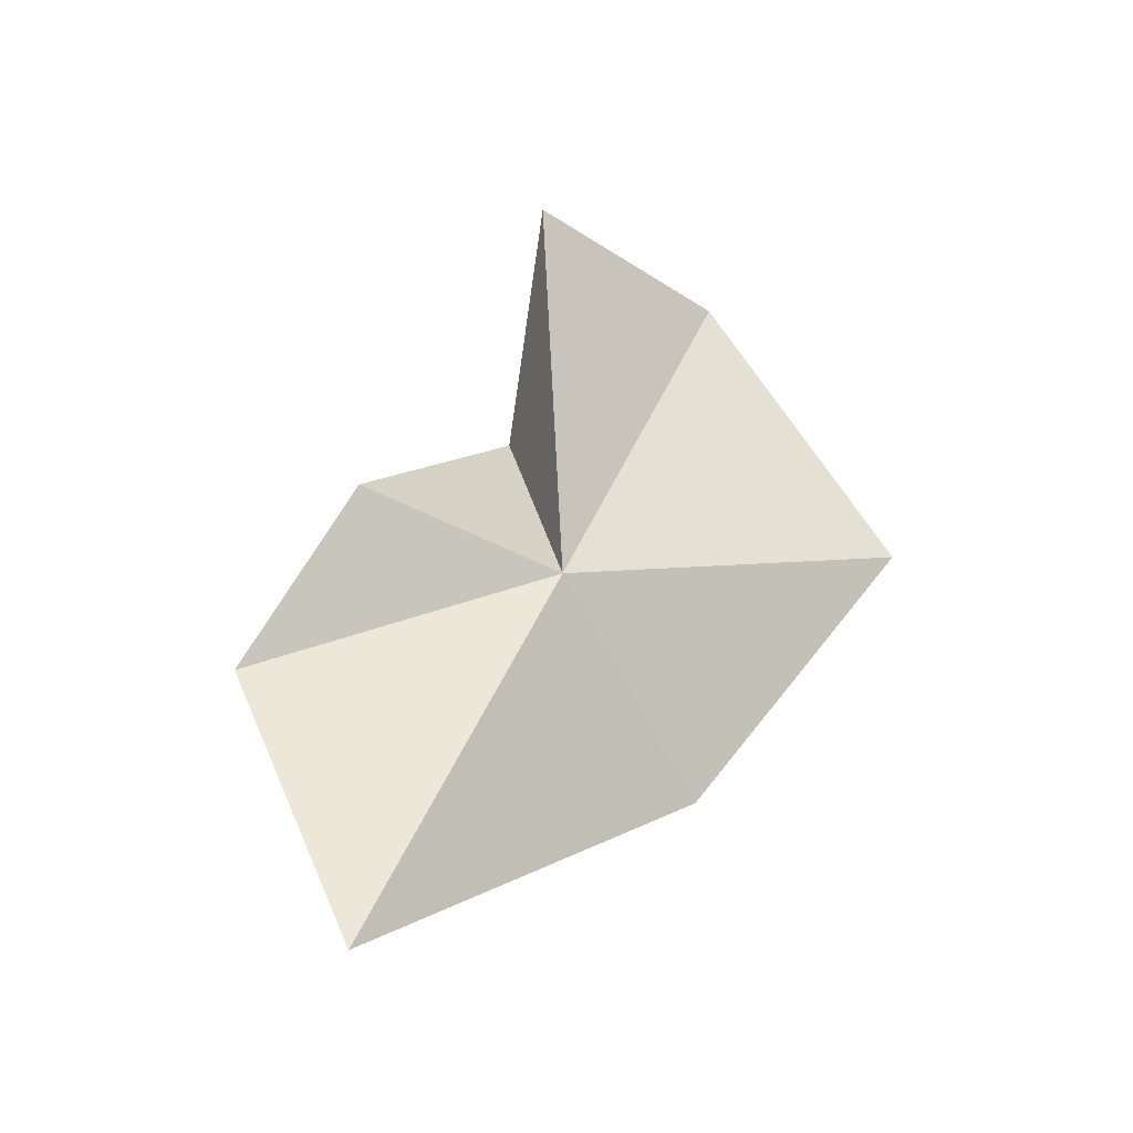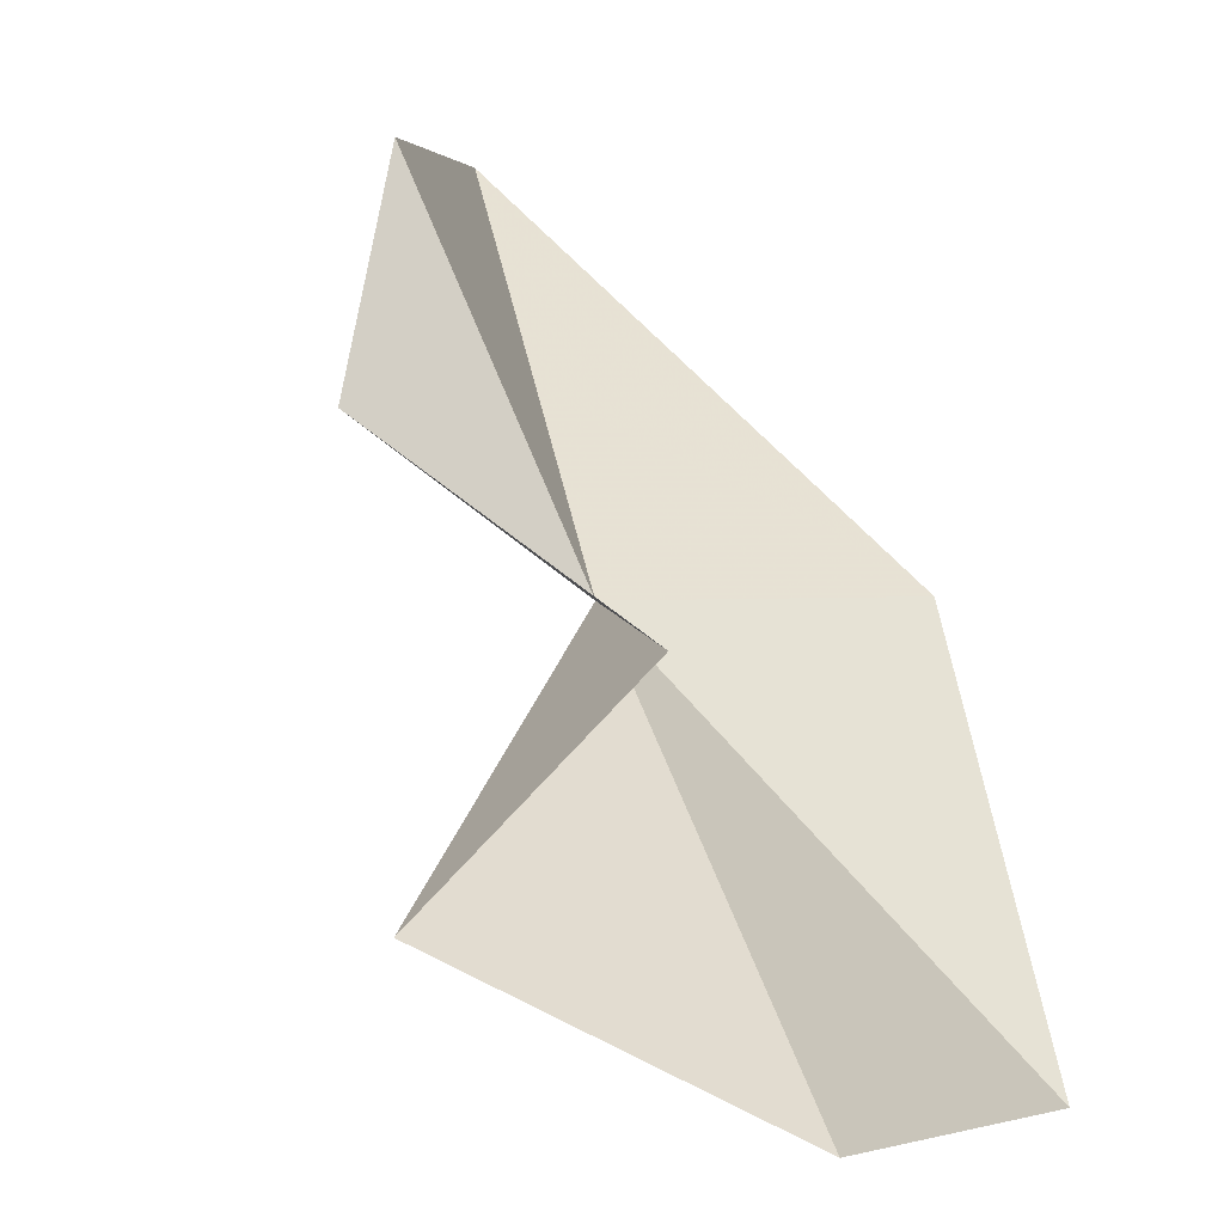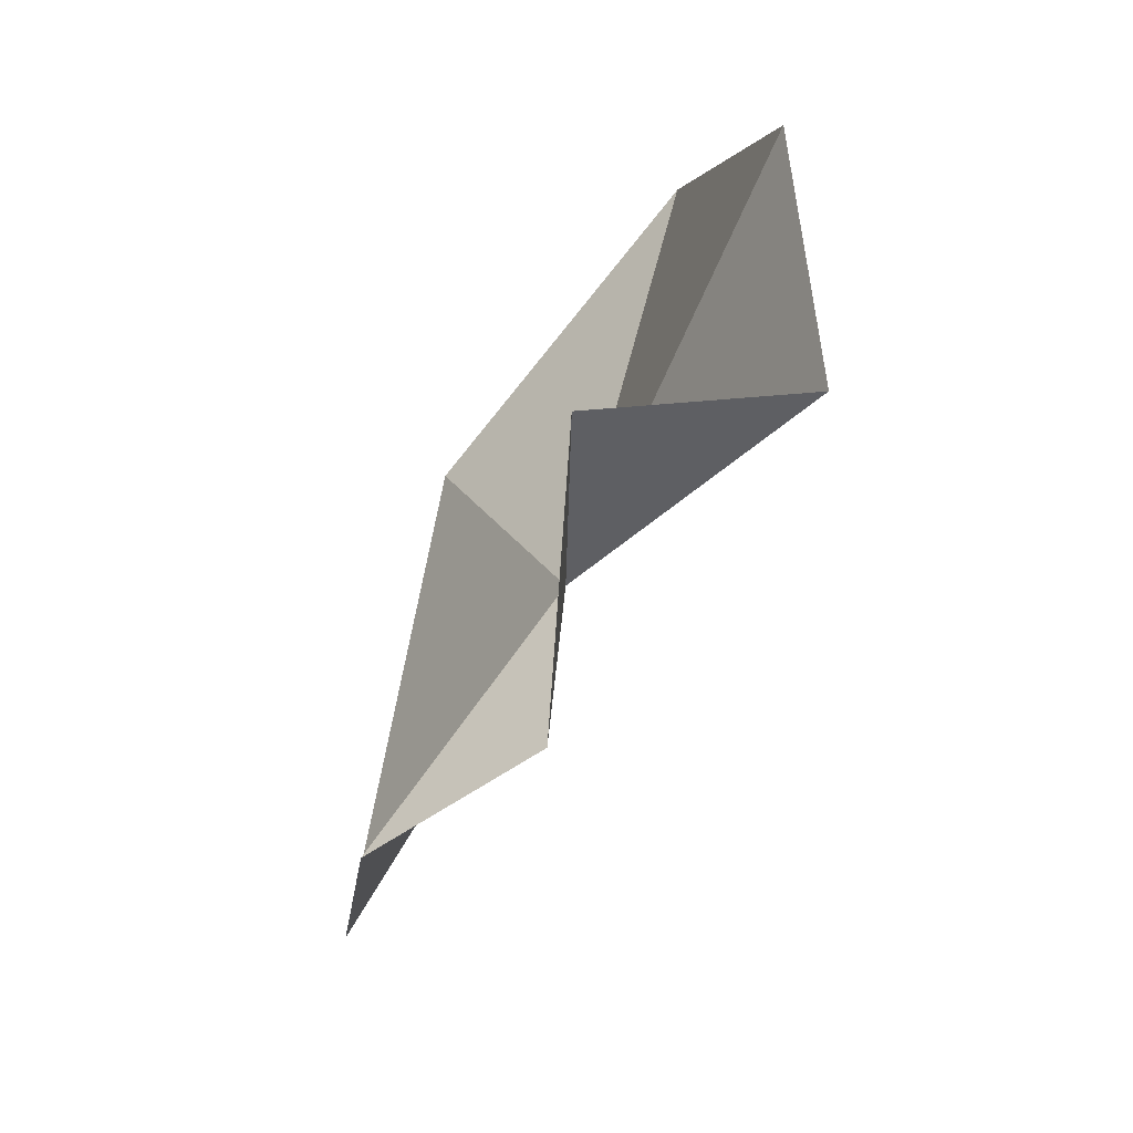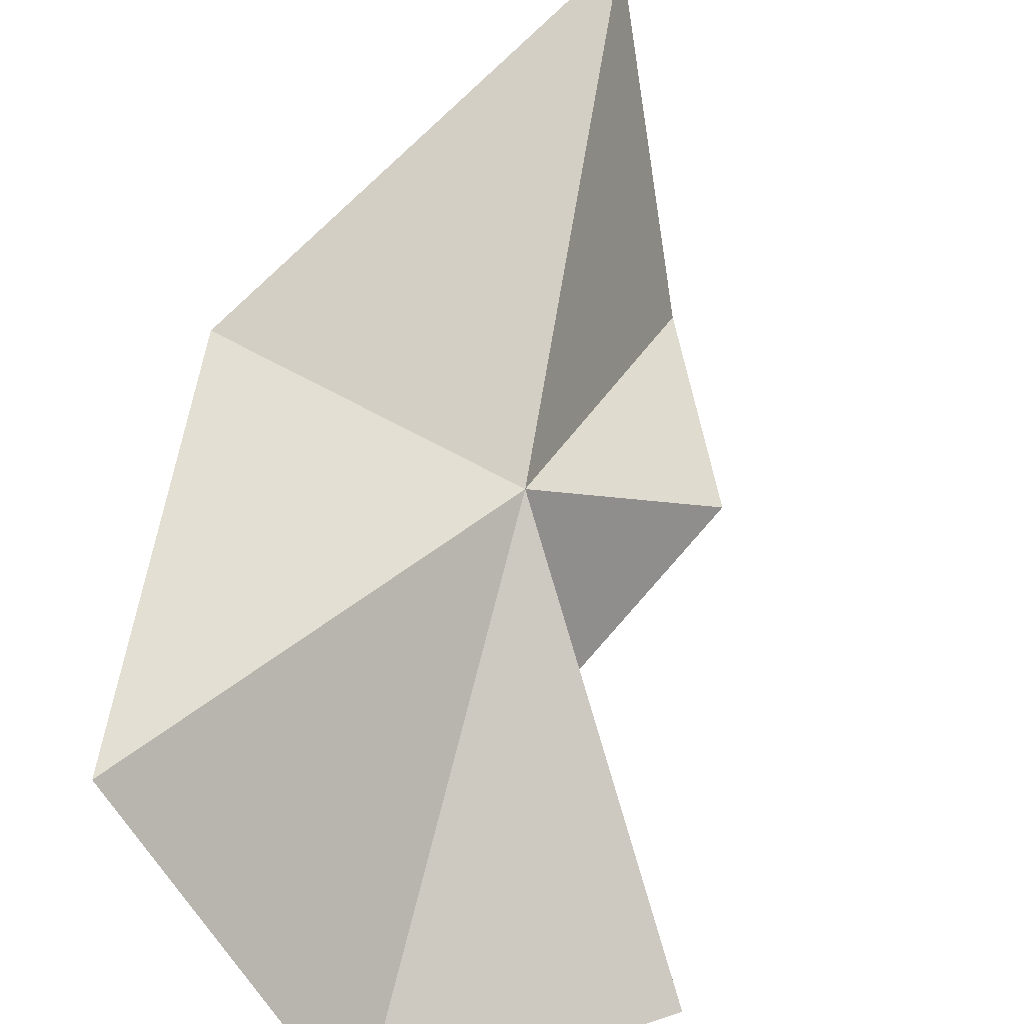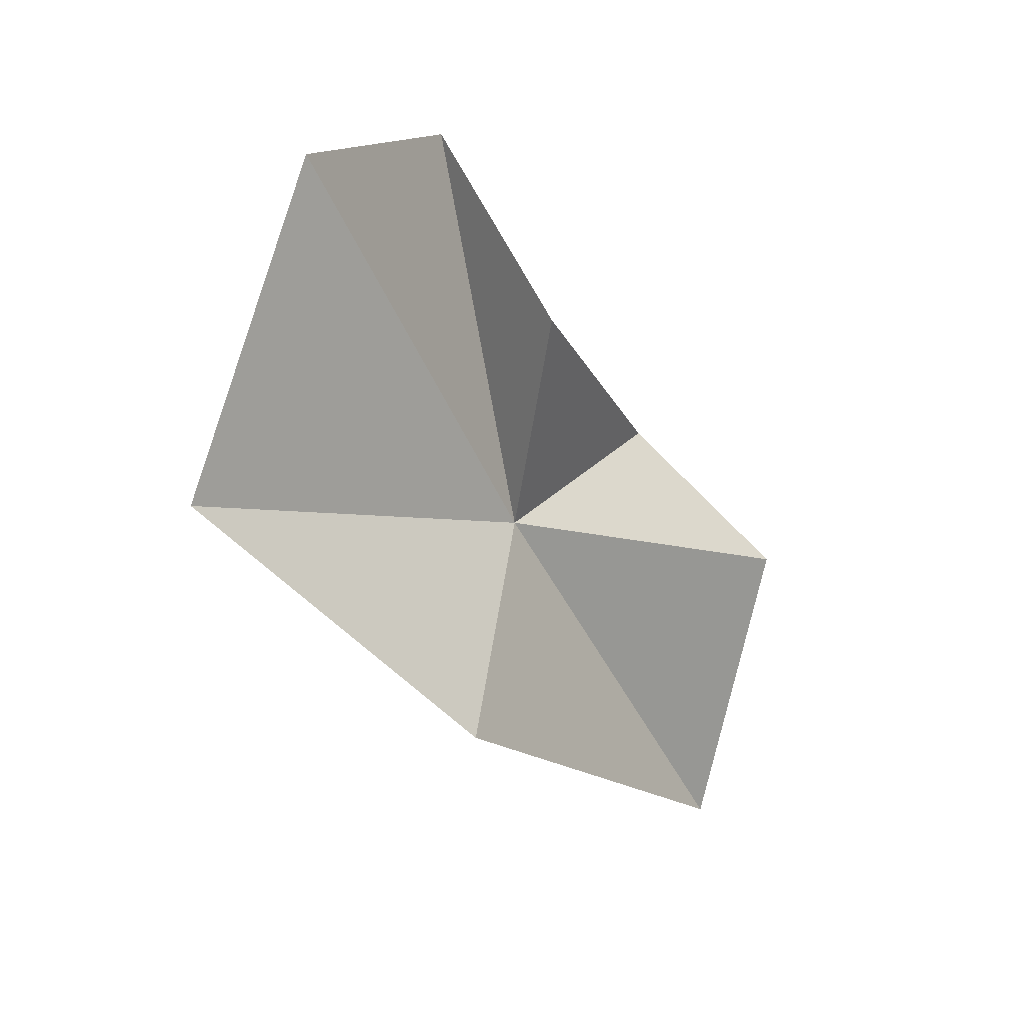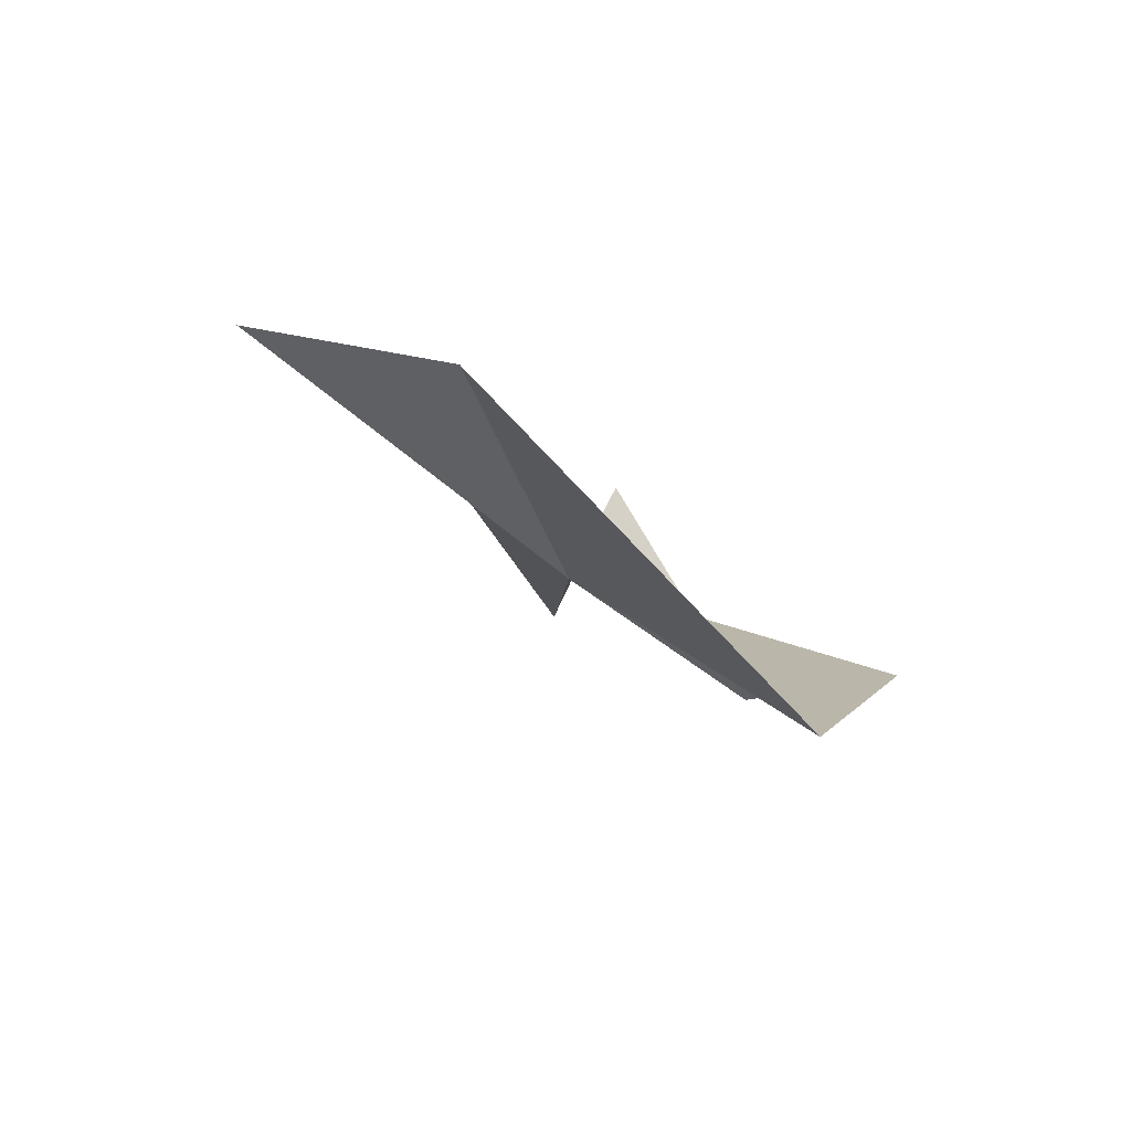
<metadata>
{"format":"obj","ext":"obj","renderer":"f3d","projection":"perspective","resolution":1024,"background":"white","views":[{"elev":-66.9,"azim":111.9,"up":"+Y"},{"elev":15.5,"azim":155.7,"up":"+Z"},{"elev":34.9,"azim":54.6,"up":"+Y"},{"elev":-80.0,"azim":-22.6,"up":"+Z"},{"elev":47.5,"azim":-88.8,"up":"+Y"},{"elev":-55.3,"azim":-75.9,"up":"+Y"}]}
</metadata>
<code>
v 29.9 51.72 74.51
v 28.79 46.3 77.47
v 26.36 51.38 74.07
v 30.96 49.82 78.33
v 32.09 51.37 76.33
v 30.7 54.89 74.99
v 27.05 55.08 70.62
v 33.37 55.91 73.42
v 30.63 57.67 71.9
f 1 3 2
f 1 2 4
f 1 4 5
f 1 5 6
f 1 7 3
f 1 6 8
f 1 9 7
f 1 8 9

</code>
